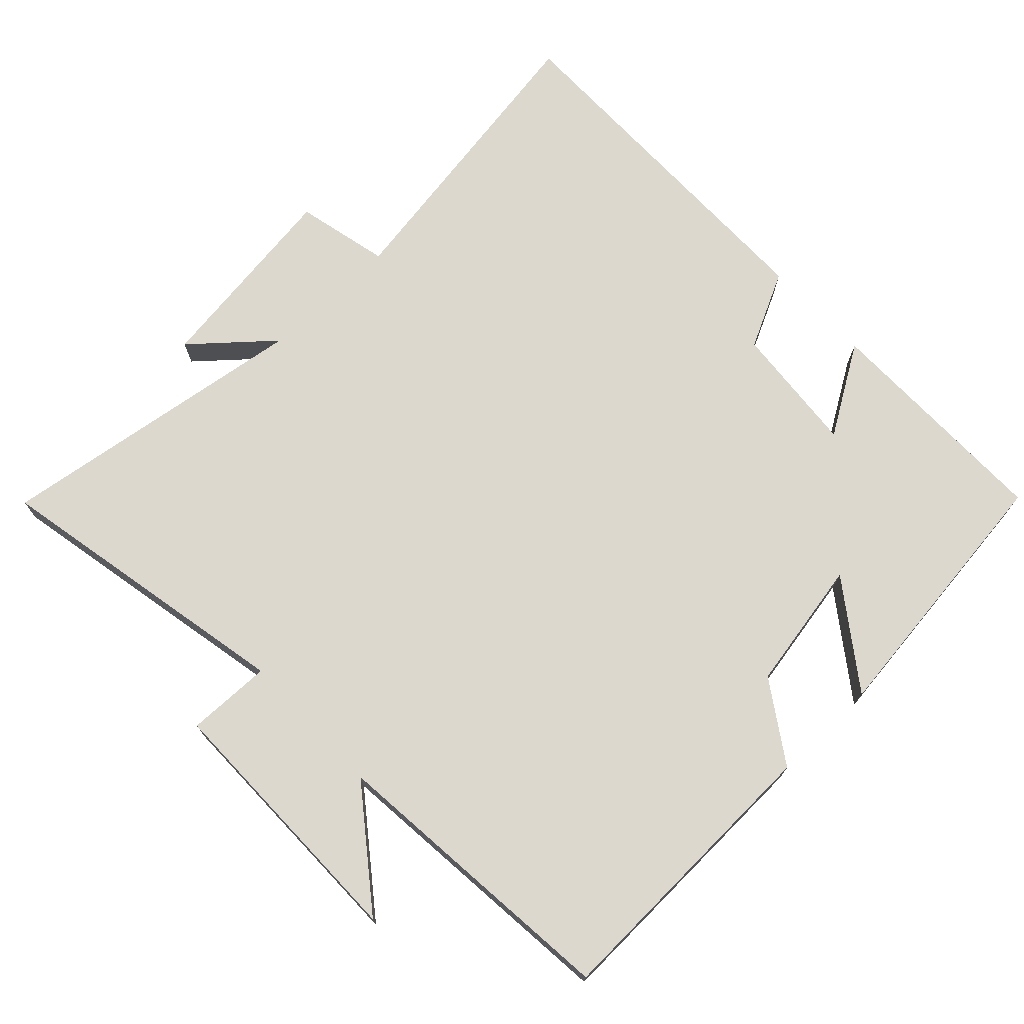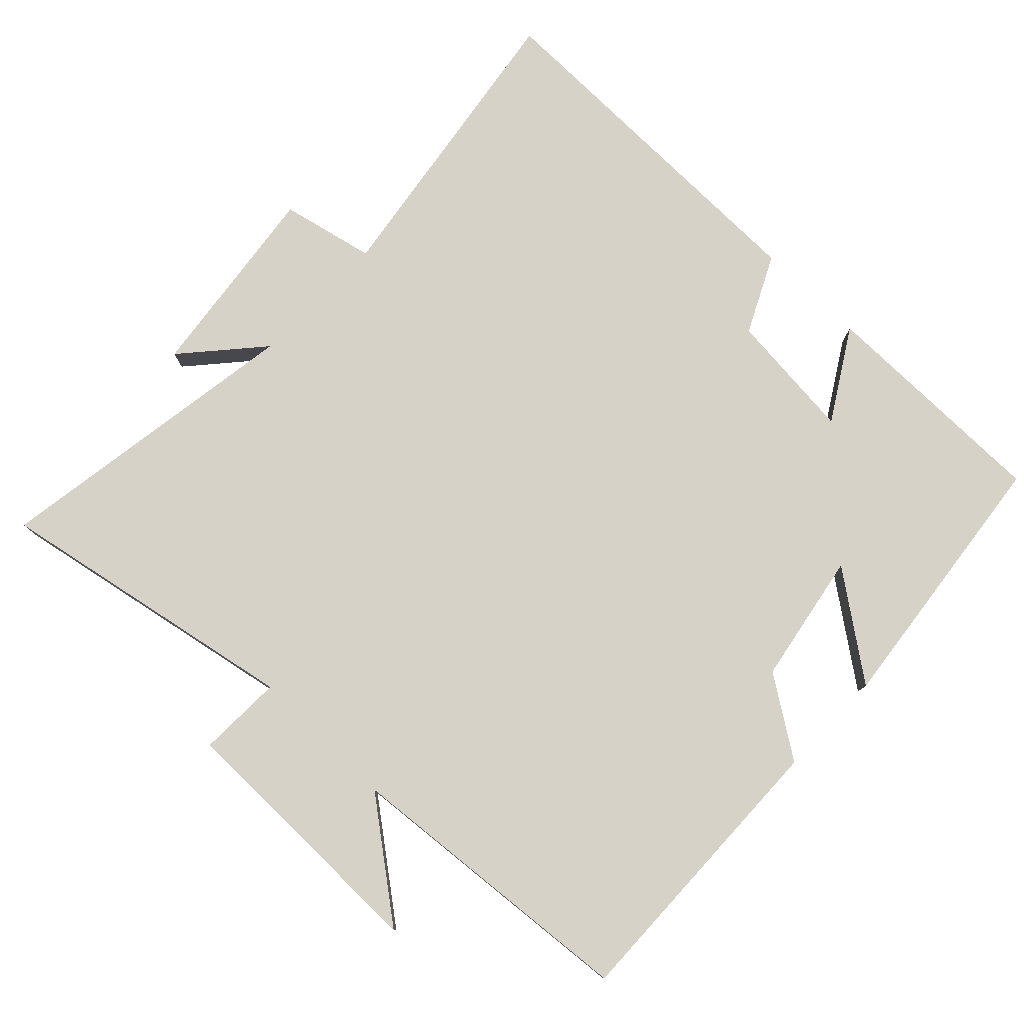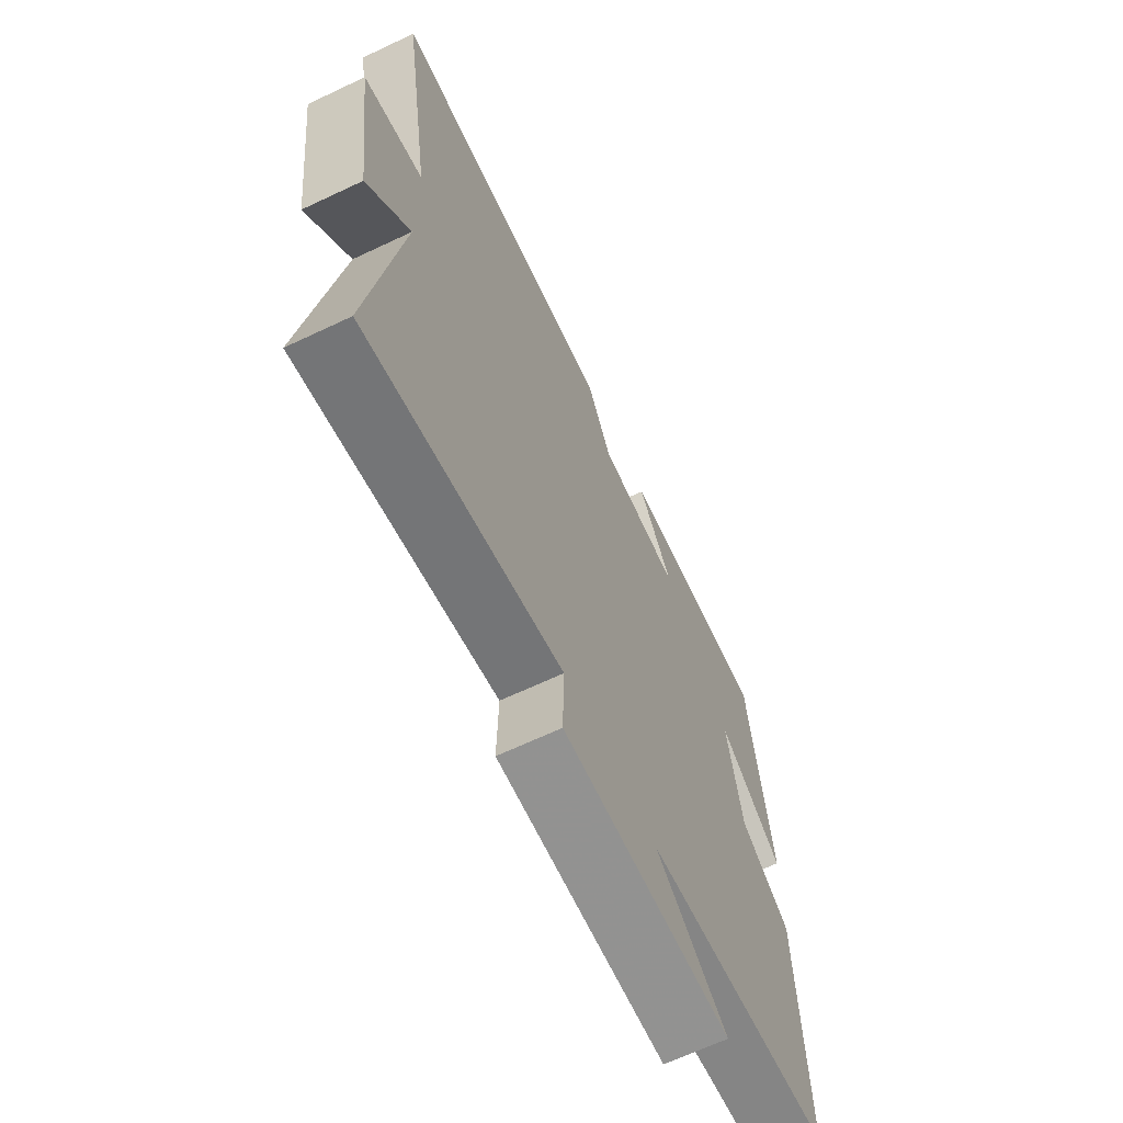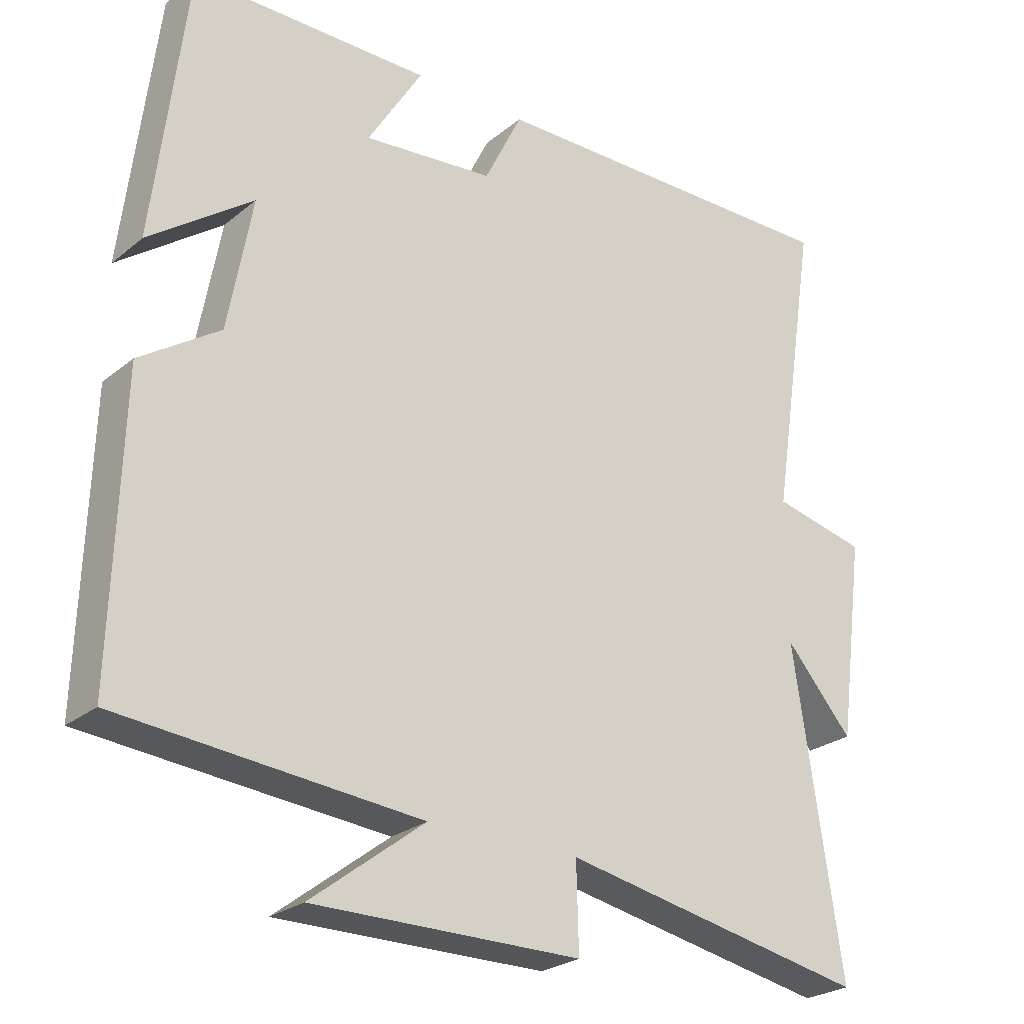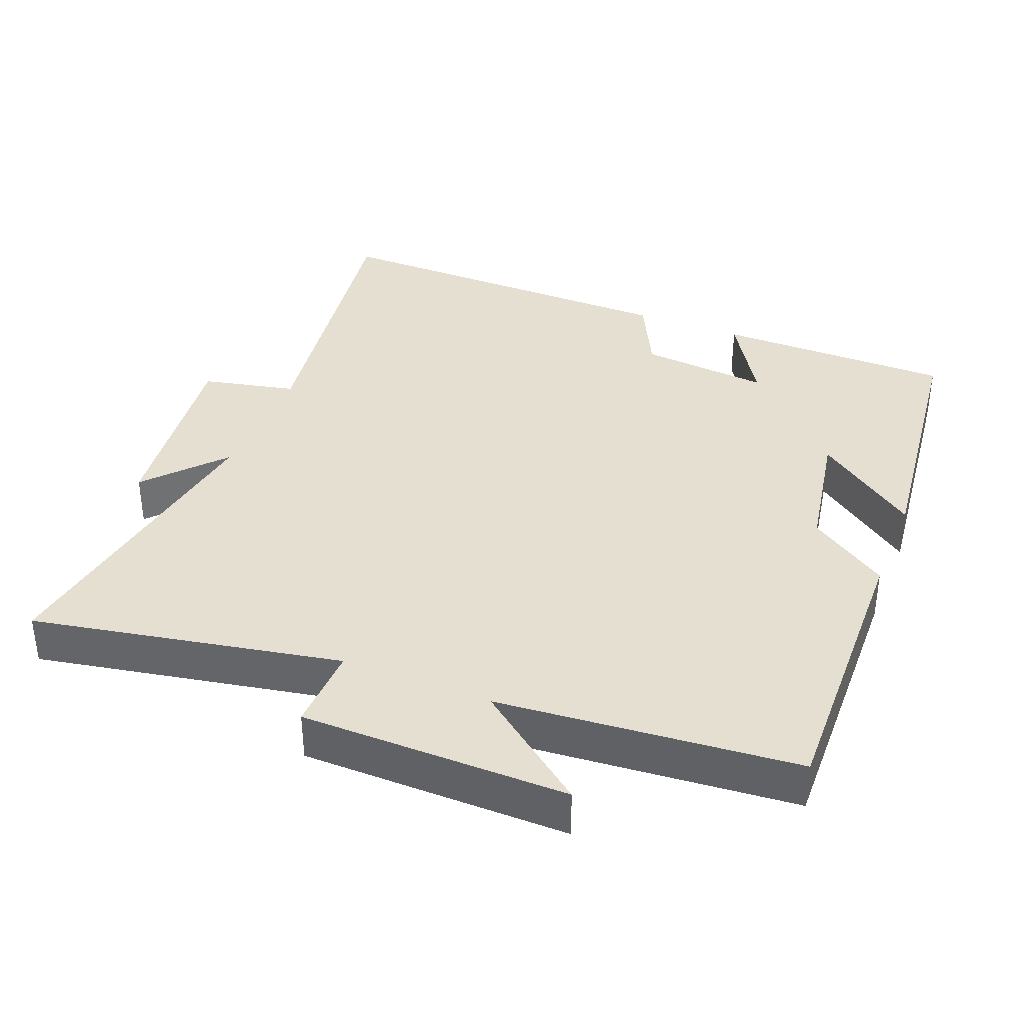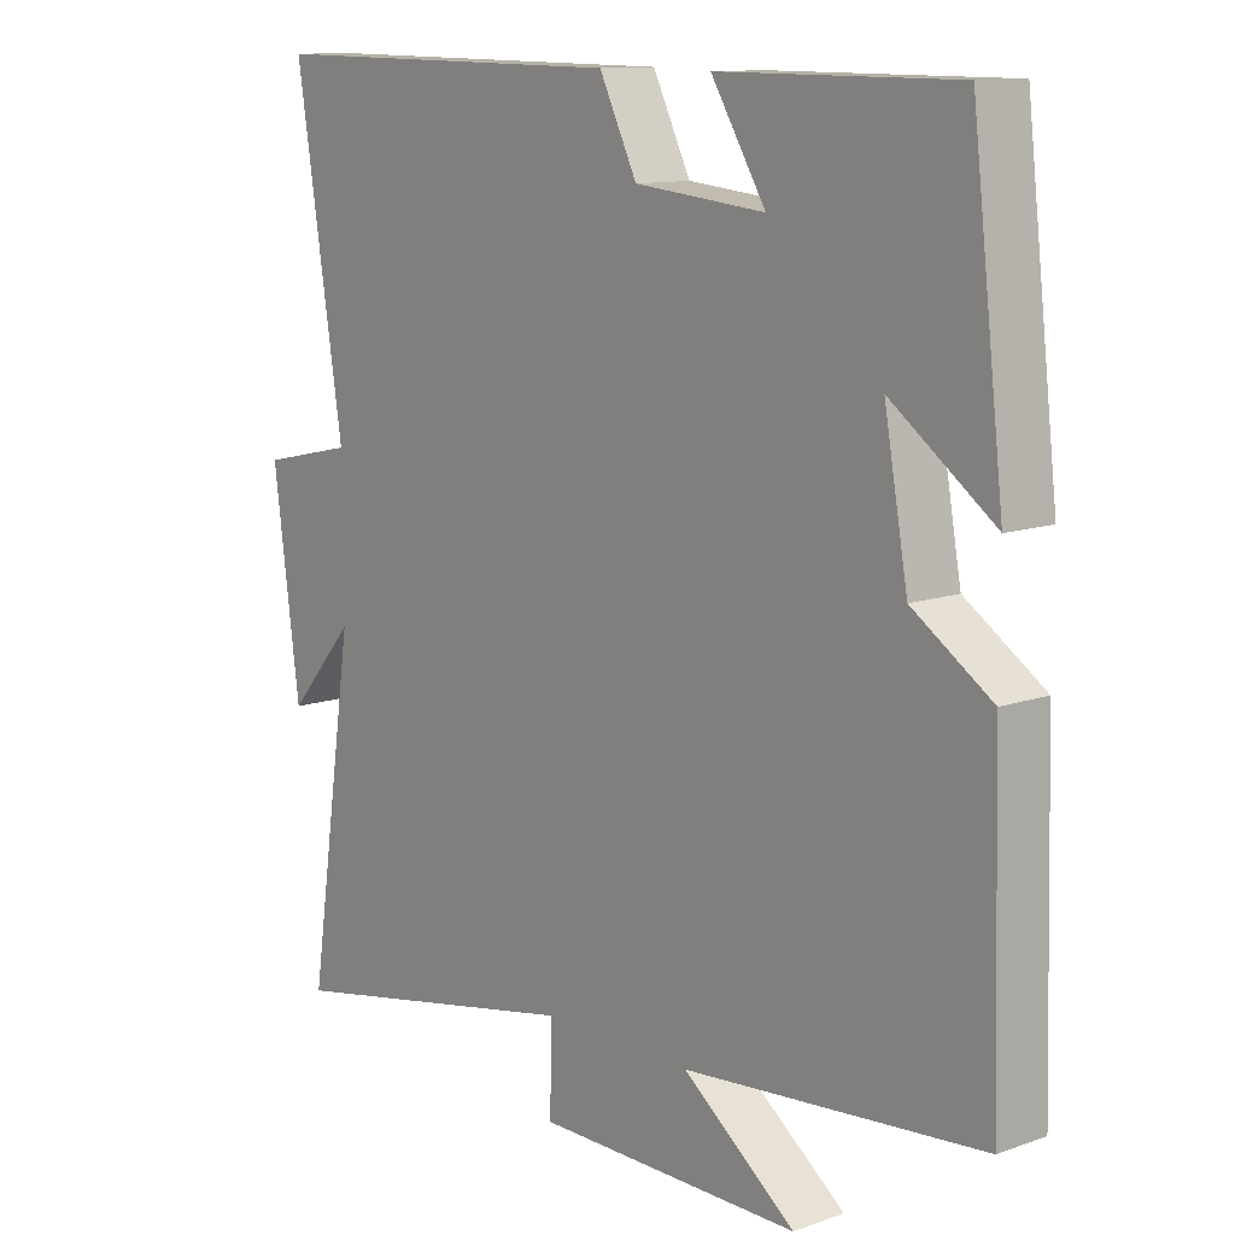
<metadata>
{"format":"obj","ext":"obj","renderer":"f3d","projection":"perspective","resolution":1024,"background":"white","views":[{"elev":72.1,"azim":-133.6,"up":"+Y"},{"elev":78.2,"azim":-136.0,"up":"+Y"},{"elev":-66.1,"azim":115.4,"up":"+Z"},{"elev":-25.3,"azim":-38.0,"up":"+Z"},{"elev":36.8,"azim":-158.0,"up":"+Y"},{"elev":11.7,"azim":-130.3,"up":"+Z"}]}
</metadata>
<code>
v -0.512 0.07 -0.462
v -0.5 0.07 -0.046
v -0.387 0.07 0.03
v -0.353 0.07 0.218
v -0.5 0.07 0.11
v -0.454 0.07 0.499
v -0.116 0.07 0.5
v -0.194 0.07 0.372
v -0.008 0.07 0.39
v 0.046 0.07 0.5
v 0.568 0.07 0.506
v 0.5 0.07 0.072
v 0.634 0.07 0.042
v 0.596 0.07 -0.244
v 0.5 0.07 -0.134
v 0.567 0.07 -0.585
v 0.129 0.07 -0.5
v 0.132 0.07 -0.621
v -0.248 0.07 -0.623
v -0.087 0.07 -0.5
v -0.512 0 -0.462
v -0.5 0 -0.046
v -0.387 0 0.03
v -0.353 0 0.218
v -0.5 0 0.11
v -0.454 0 0.499
v -0.116 0 0.5
v -0.194 0 0.372
v -0.008 0 0.39
v 0.046 0 0.5
v 0.568 0 0.506
v 0.5 0 0.072
v 0.634 0 0.042
v 0.596 0 -0.244
v 0.5 0 -0.134
v 0.567 0 -0.585
v 0.129 0 -0.5
v 0.132 0 -0.621
v -0.248 0 -0.623
v -0.087 0 -0.5
f 17 18 19 20
f 17 20 1 2
f 15 16 17 2
f 12 13 14 15
f 12 15 2 3
f 9 10 11 12
f 8 9 12 3
f 5 6 7 8
f 4 5 8
f 3 4 8
f 40 39 38 37
f 22 21 40 37
f 22 37 36 35
f 35 34 33 32
f 23 22 35 32
f 32 31 30 29
f 23 32 29 28
f 28 27 26 25
f 28 25 24
f 28 24 23
f 1 21 22 2
f 2 22 23 3
f 3 23 24 4
f 4 24 25 5
f 5 25 26 6
f 6 26 27 7
f 7 27 28 8
f 8 28 29 9
f 9 29 30 10
f 10 30 31 11
f 11 31 32 12
f 12 32 33 13
f 13 33 34 14
f 14 34 35 15
f 15 35 36 16
f 16 36 37 17
f 17 37 38 18
f 18 38 39 19
f 19 39 40 20
f 20 40 21 1

</code>
